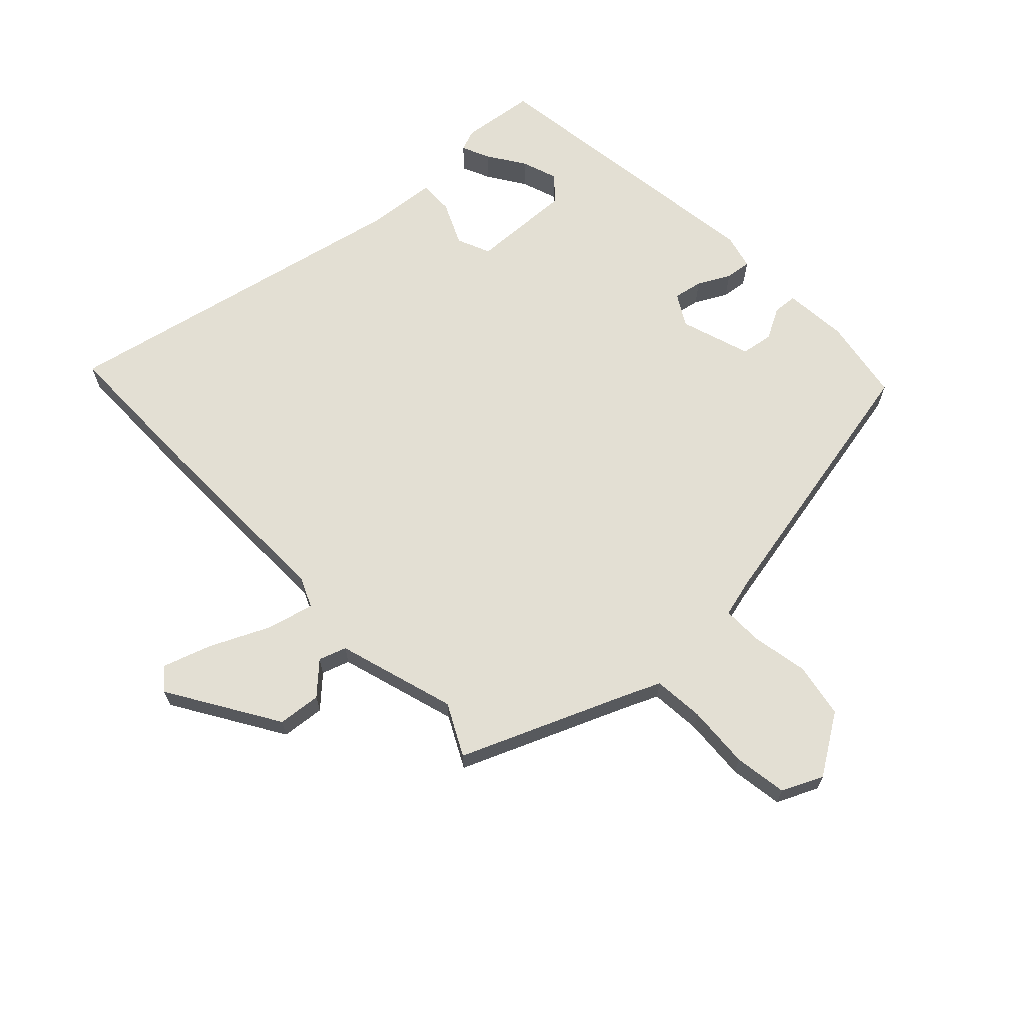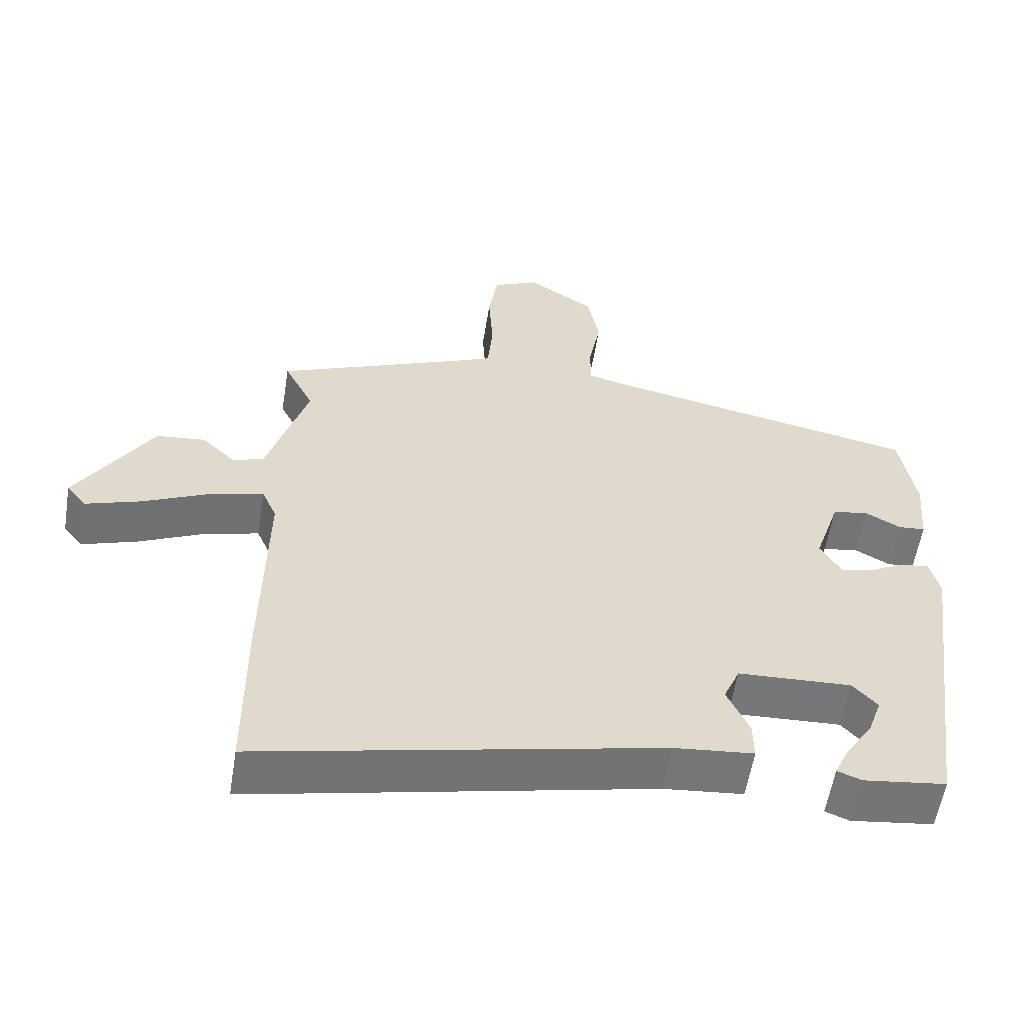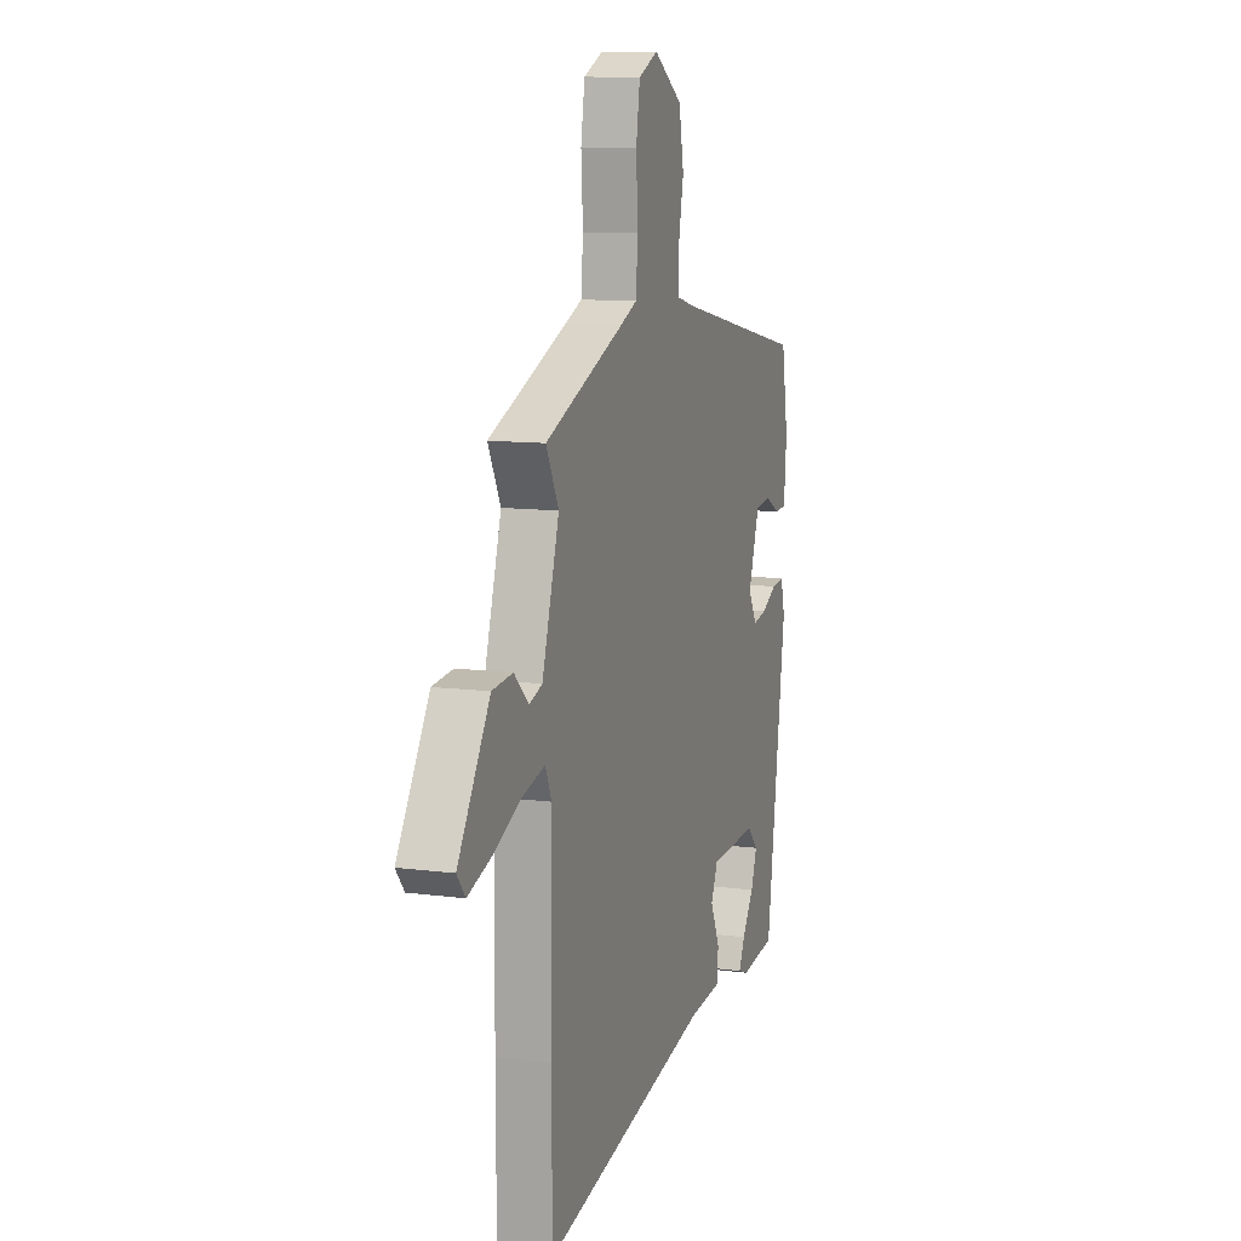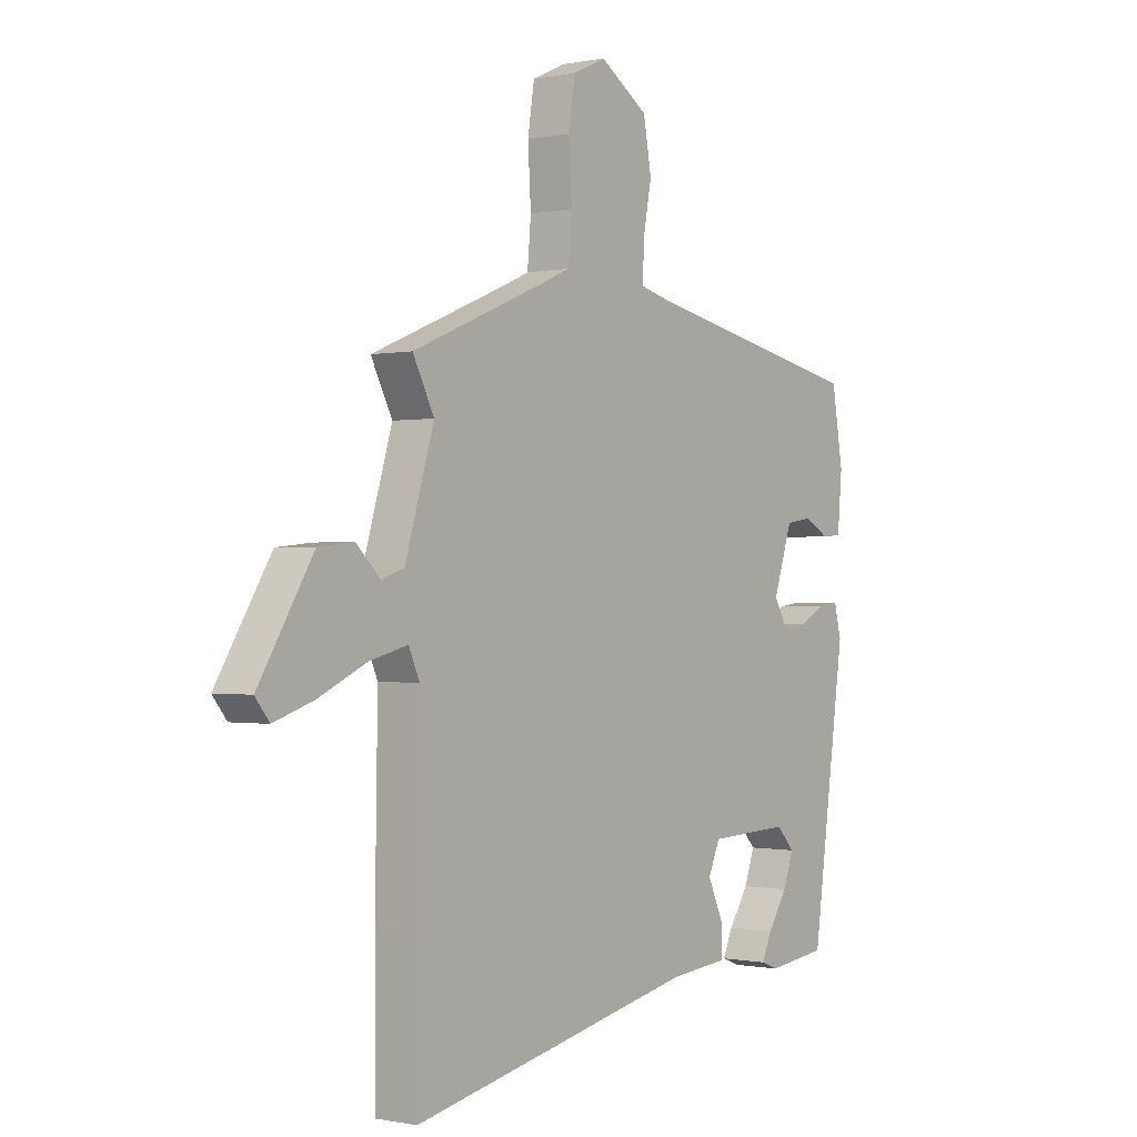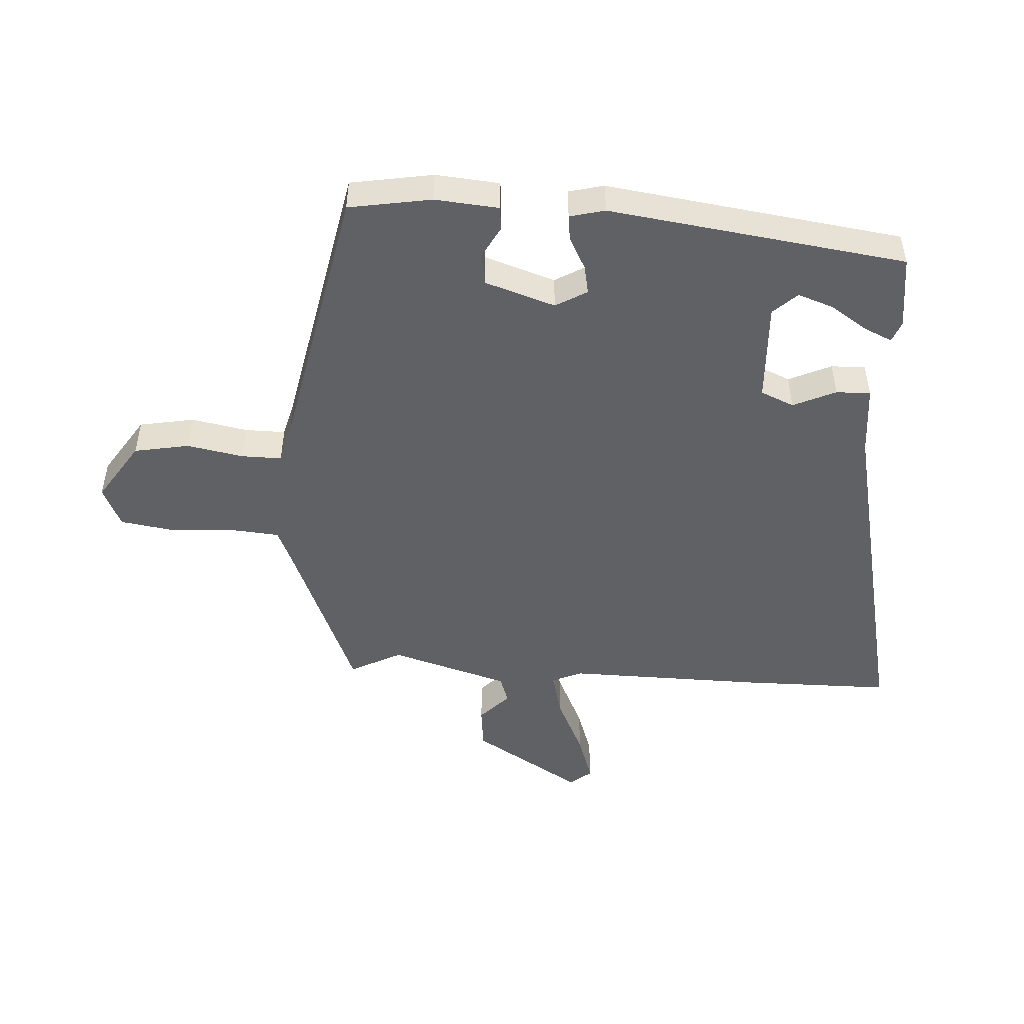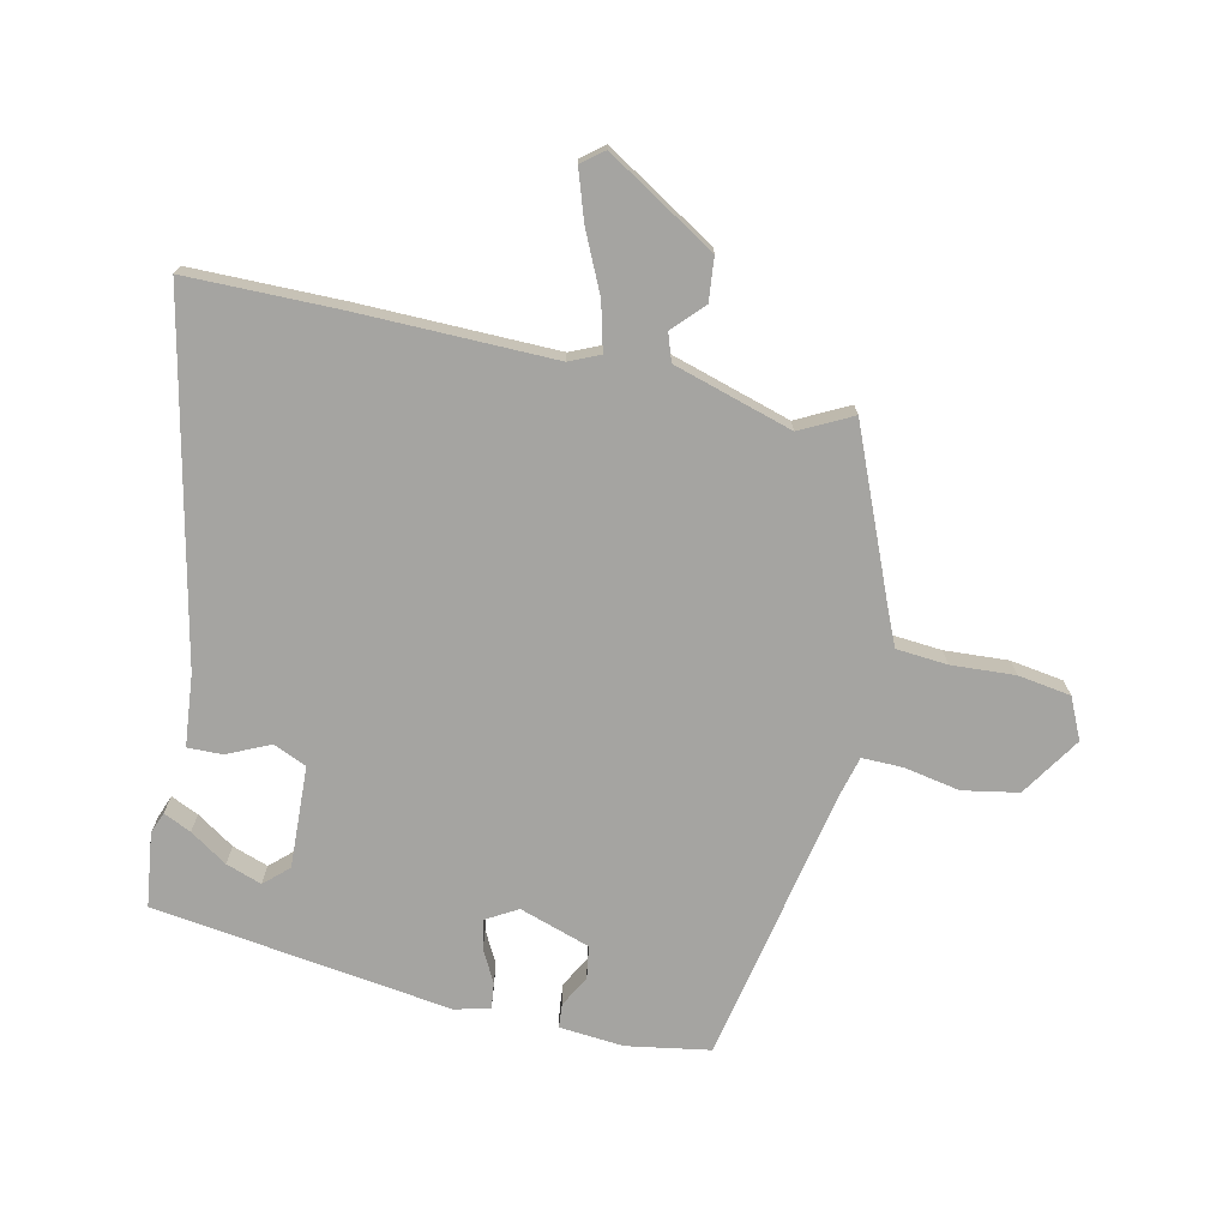
<metadata>
{"format":"obj","ext":"obj","renderer":"f3d","projection":"perspective","resolution":1024,"background":"white","views":[{"elev":66.9,"azim":-43.6,"up":"+Y"},{"elev":-57.3,"azim":-9.2,"up":"+Z"},{"elev":10.7,"azim":-71.5,"up":"+Z"},{"elev":-0.5,"azim":-52.6,"up":"+Z"},{"elev":-49.0,"azim":86.6,"up":"+Y"},{"elev":-73.3,"azim":-102.4,"up":"+Y"}]}
</metadata>
<code>
v 0.485 0.07 0.381
v 0.507 0.07 0.249
v 0.498 0.07 0.147
v 0.46 0.07 0.144
v 0.41 0.07 0.171
v 0.359 0.07 0.163
v 0.322 0.07 0.051
v 0.351 0.07 0.001
v 0.397 0.07 0.01
v 0.448 0.07 0.037
v 0.489 0.07 0.042
v 0.503 0.07 -0.014
v 0.437 0.07 -0.488
v 0.32 0.07 -0.503
v 0.286 0.07 -0.49
v 0.306 0.07 -0.446
v 0.345 0.07 -0.387
v 0.365 0.07 -0.33
v 0.33 0.07 -0.292
v 0.169 0.07 -0.299
v 0.146 0.07 -0.352
v 0.177 0.07 -0.42
v 0.178 0.07 -0.475
v 0.065 0.07 -0.486
v -0.5 0.07 -0.608
v -0.501 0.07 -0.367
v -0.496 0.07 -0.055
v -0.517 0.07 -0.007
v -0.592 0.07 -0.026
v -0.687 0.07 -0.07
v -0.765 0.07 -0.096
v -0.793 0.07 -0.061
v -0.686 0.07 0.113
v -0.617 0.07 0.12
v -0.569 0.07 0.074
v -0.525 0.07 0.089
v -0.468 0.07 0.278
v -0.51 0.07 0.36
v -0.244 0.07 0.47
v -0.189 0.07 0.494
v -0.182 0.07 0.575
v -0.188 0.07 0.676
v -0.175 0.07 0.76
v -0.11 0.07 0.79
v -0.015 0.07 0.728
v 0.001 0.07 0.64
v -0.016 0.07 0.551
v -0.017 0.07 0.486
v 0.045 0.07 0.47
v 0.485 0 0.381
v 0.507 0 0.249
v 0.498 0 0.147
v 0.46 0 0.144
v 0.41 0 0.171
v 0.359 0 0.163
v 0.322 0 0.051
v 0.351 0 0.001
v 0.397 0 0.01
v 0.448 0 0.037
v 0.489 0 0.042
v 0.503 0 -0.014
v 0.437 0 -0.488
v 0.32 0 -0.503
v 0.286 0 -0.49
v 0.306 0 -0.446
v 0.345 0 -0.387
v 0.365 0 -0.33
v 0.33 0 -0.292
v 0.169 0 -0.299
v 0.146 0 -0.352
v 0.177 0 -0.42
v 0.178 0 -0.475
v 0.065 0 -0.486
v -0.5 0 -0.608
v -0.501 0 -0.367
v -0.496 0 -0.055
v -0.517 0 -0.007
v -0.592 0 -0.026
v -0.687 0 -0.07
v -0.765 0 -0.096
v -0.793 0 -0.061
v -0.686 0 0.113
v -0.617 0 0.12
v -0.569 0 0.074
v -0.525 0 0.089
v -0.468 0 0.278
v -0.51 0 0.36
v -0.244 0 0.47
v -0.189 0 0.494
v -0.182 0 0.575
v -0.188 0 0.676
v -0.175 0 0.76
v -0.11 0 0.79
v -0.015 0 0.728
v 0.001 0 0.64
v -0.016 0 0.551
v -0.017 0 0.486
v 0.045 0 0.47
f 44 45 46 47
f 44 47 48
f 41 42 43 44
f 40 41 44 48
f 39 40 48 49
f 37 38 39 49
f 32 33 34 35
f 32 35 36
f 29 30 31 32
f 28 29 32 36
f 27 28 36 37
f 24 25 26 27
f 21 22 23 24
f 20 21 24 27
f 19 20 27 37
f 14 15 16 17
f 14 17 18
f 13 14 18
f 12 13 18
f 9 10 11 12
f 8 9 12 18
f 7 8 18 19
f 2 3 4 5
f 2 5 6
f 1 2 6
f 49 1 6
f 7 19 37 49
f 6 7 49
f 96 95 94 93
f 97 96 93
f 93 92 91 90
f 97 93 90 89
f 98 97 89 88
f 98 88 87 86
f 84 83 82 81
f 85 84 81
f 81 80 79 78
f 85 81 78 77
f 86 85 77 76
f 76 75 74 73
f 73 72 71 70
f 76 73 70 69
f 86 76 69 68
f 66 65 64 63
f 67 66 63
f 67 63 62
f 67 62 61
f 61 60 59 58
f 67 61 58 57
f 68 67 57 56
f 54 53 52 51
f 55 54 51
f 55 51 50
f 55 50 98
f 98 86 68 56
f 98 56 55
f 1 50 51 2
f 2 51 52 3
f 3 52 53 4
f 4 53 54 5
f 5 54 55 6
f 6 55 56 7
f 7 56 57 8
f 8 57 58 9
f 9 58 59 10
f 10 59 60 11
f 11 60 61 12
f 12 61 62 13
f 13 62 63 14
f 14 63 64 15
f 15 64 65 16
f 16 65 66 17
f 17 66 67 18
f 18 67 68 19
f 19 68 69 20
f 20 69 70 21
f 21 70 71 22
f 22 71 72 23
f 23 72 73 24
f 24 73 74 25
f 25 74 75 26
f 26 75 76 27
f 27 76 77 28
f 28 77 78 29
f 29 78 79 30
f 30 79 80 31
f 31 80 81 32
f 32 81 82 33
f 33 82 83 34
f 34 83 84 35
f 35 84 85 36
f 36 85 86 37
f 37 86 87 38
f 38 87 88 39
f 39 88 89 40
f 40 89 90 41
f 41 90 91 42
f 42 91 92 43
f 43 92 93 44
f 44 93 94 45
f 45 94 95 46
f 46 95 96 47
f 47 96 97 48
f 48 97 98 49
f 49 98 50 1

</code>
